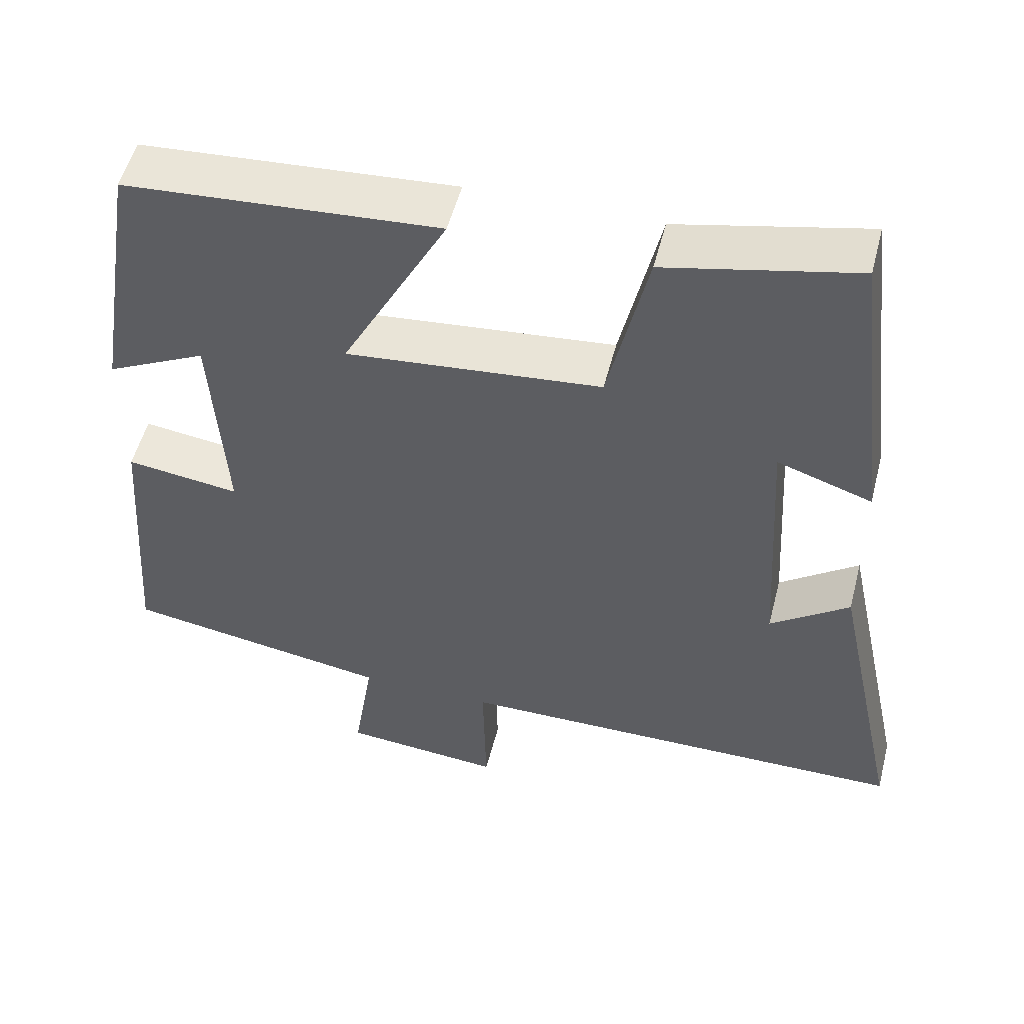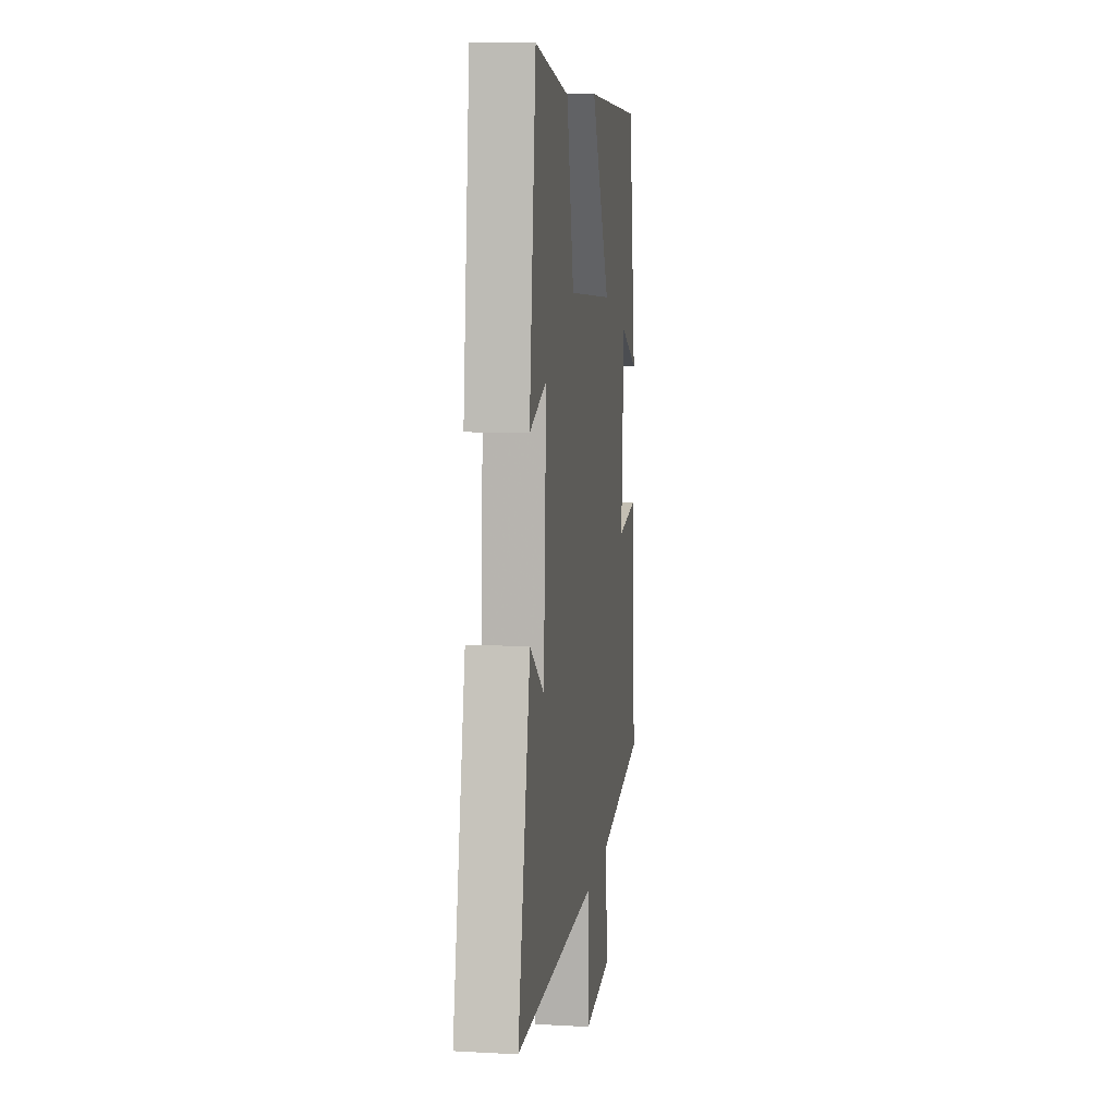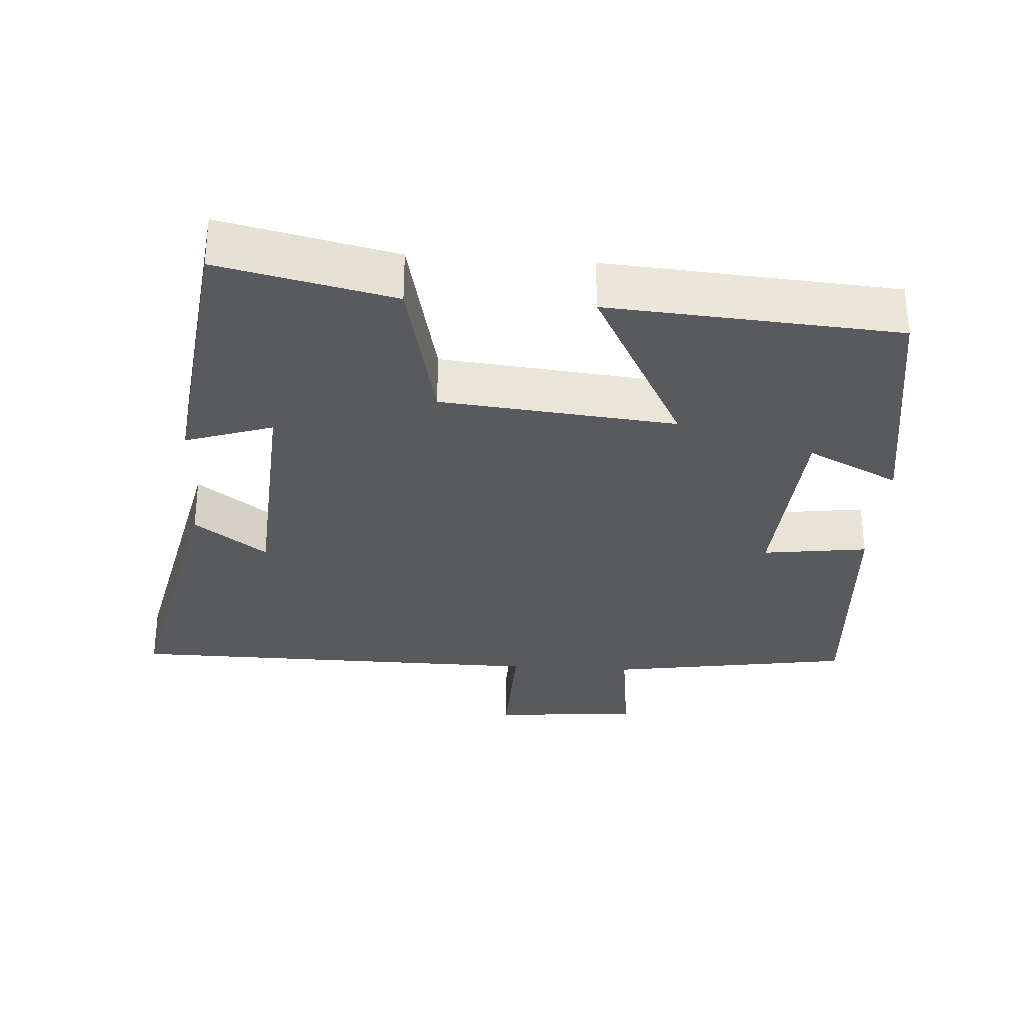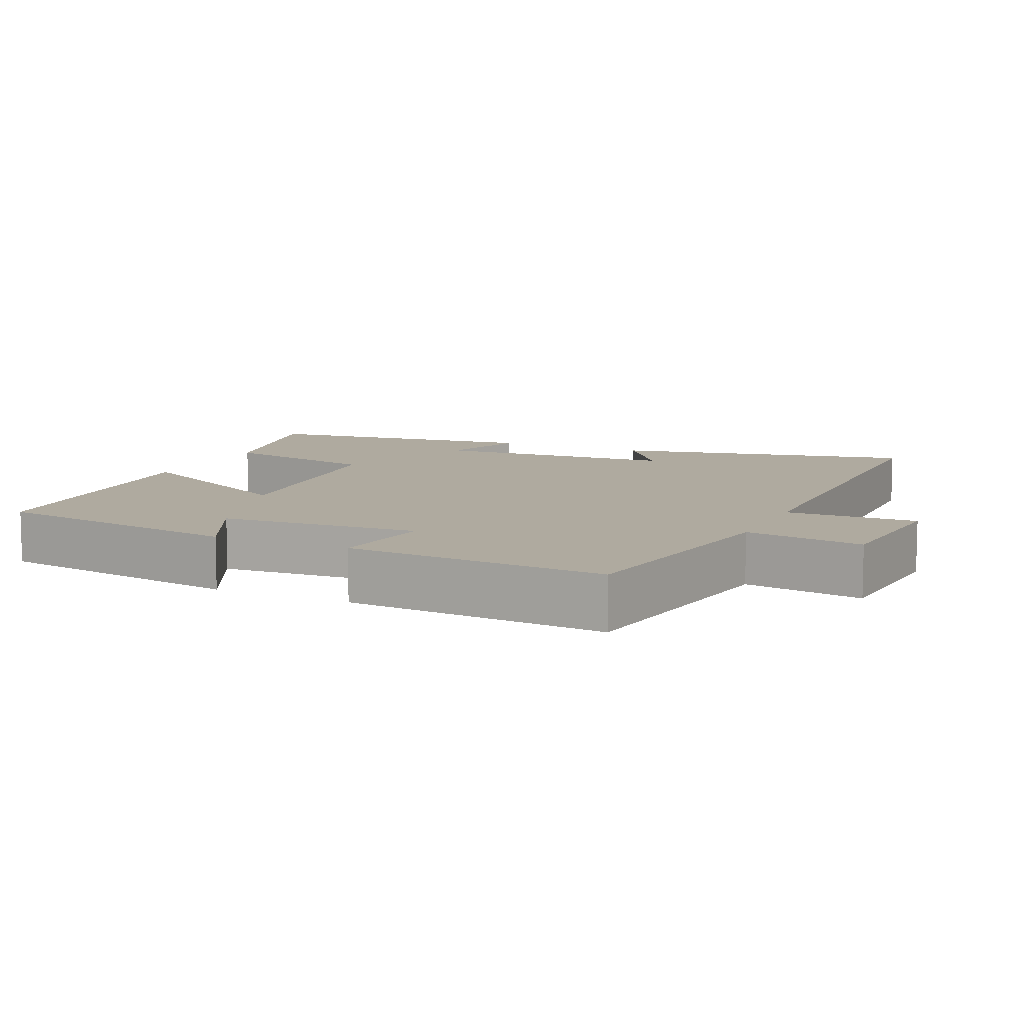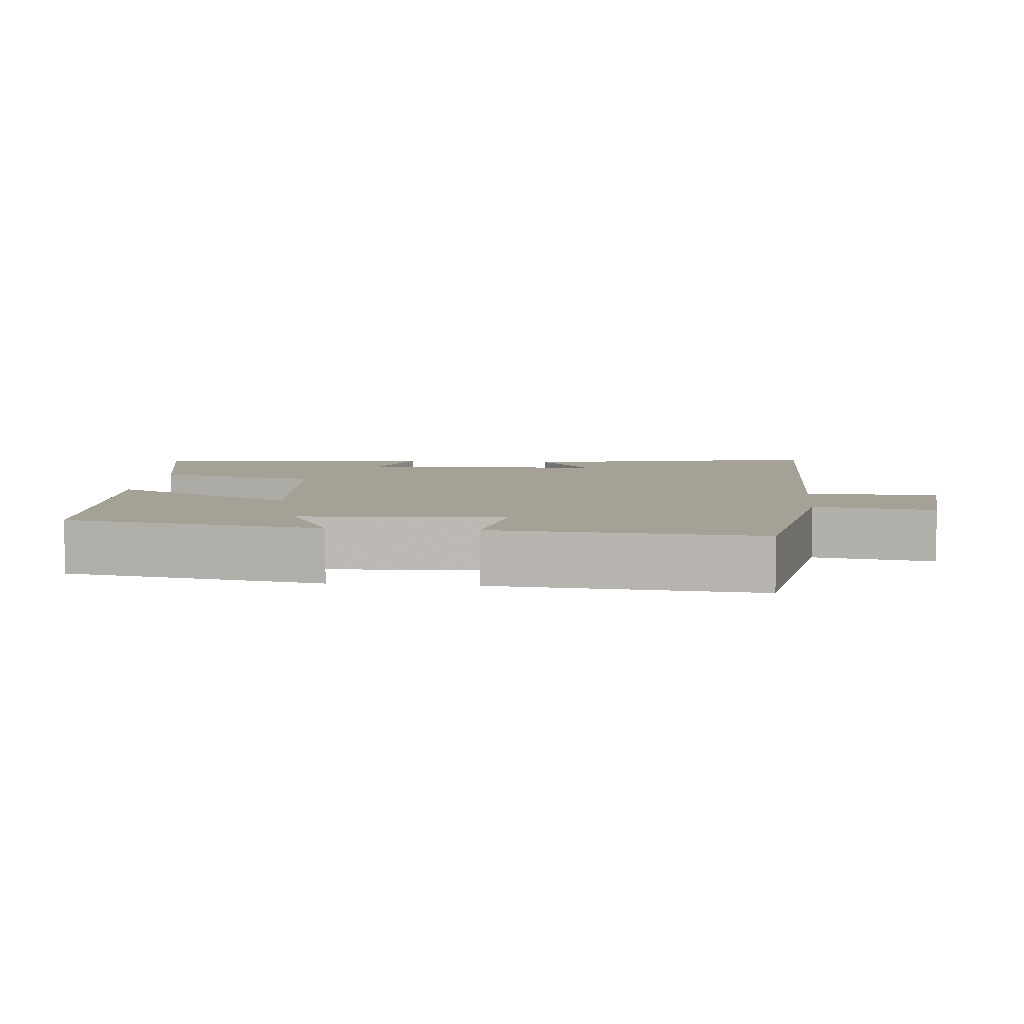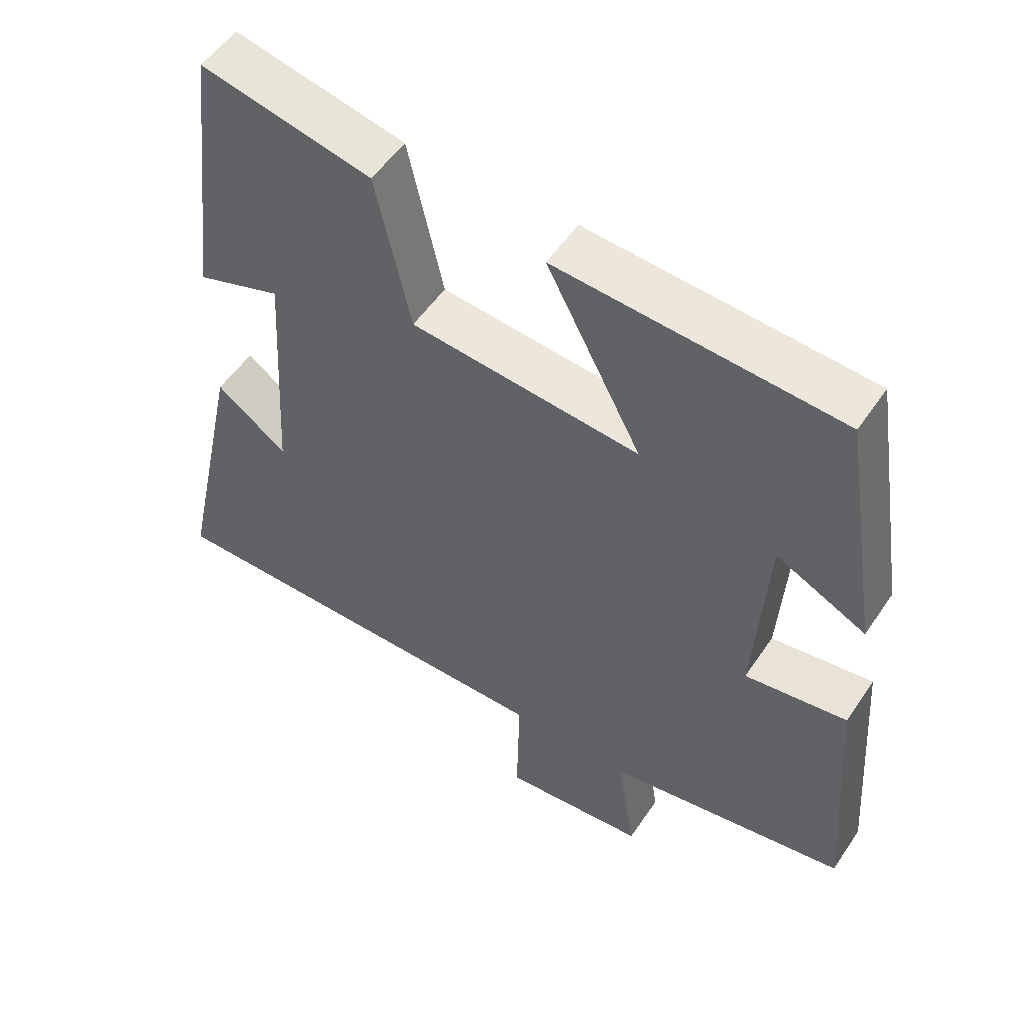
<metadata>
{"format":"obj","ext":"obj","renderer":"f3d","projection":"perspective","resolution":1024,"background":"white","views":[{"elev":52.9,"azim":-165.7,"up":"+Z"},{"elev":10.4,"azim":-82.1,"up":"+Z"},{"elev":-31.1,"azim":-3.9,"up":"+Y"},{"elev":9.4,"azim":114.5,"up":"+Y"},{"elev":6.2,"azim":95.8,"up":"+Y"},{"elev":53.1,"azim":33.2,"up":"+Z"}]}
</metadata>
<code>
v -0.452 0.07 0.555
v -0.207 0.07 0.5
v -0.156 0.07 0.273
v 0.174 0.07 0.241
v 0.037 0.07 0.5
v 0.443 0.07 0.471
v 0.5 0.07 0.117
v 0.371 0.07 0.181
v 0.353 0.07 -0.099
v 0.5 0.07 -0.079
v 0.526 0.07 -0.444
v 0.18 0.07 -0.5
v 0.206 0.07 -0.666
v 0 0.07 -0.684
v 0.004 0.07 -0.5
v -0.59 0.07 -0.495
v -0.5 0.07 -0.074
v -0.398 0.07 -0.149
v -0.378 0.07 0.195
v -0.5 0.07 0.154
v -0.452 0 0.555
v -0.207 0 0.5
v -0.156 0 0.273
v 0.174 0 0.241
v 0.037 0 0.5
v 0.443 0 0.471
v 0.5 0 0.117
v 0.371 0 0.181
v 0.353 0 -0.099
v 0.5 0 -0.079
v 0.526 0 -0.444
v 0.18 0 -0.5
v 0.206 0 -0.666
v 0 0 -0.684
v 0.004 0 -0.5
v -0.59 0 -0.495
v -0.5 0 -0.074
v -0.398 0 -0.149
v -0.378 0 0.195
v -0.5 0 0.154
f 19 20 1 2
f 18 19 2 3
f 15 16 17 18
f 15 18 3 4
f 12 13 14 15
f 12 15 4
f 9 10 11 12
f 8 9 12 4
f 5 6 7 8
f 4 5 8
f 22 21 40 39
f 23 22 39 38
f 38 37 36 35
f 24 23 38 35
f 35 34 33 32
f 24 35 32
f 32 31 30 29
f 24 32 29 28
f 28 27 26 25
f 28 25 24
f 1 21 22 2
f 2 22 23 3
f 3 23 24 4
f 4 24 25 5
f 5 25 26 6
f 6 26 27 7
f 7 27 28 8
f 8 28 29 9
f 9 29 30 10
f 10 30 31 11
f 11 31 32 12
f 12 32 33 13
f 13 33 34 14
f 14 34 35 15
f 15 35 36 16
f 16 36 37 17
f 17 37 38 18
f 18 38 39 19
f 19 39 40 20
f 20 40 21 1

</code>
